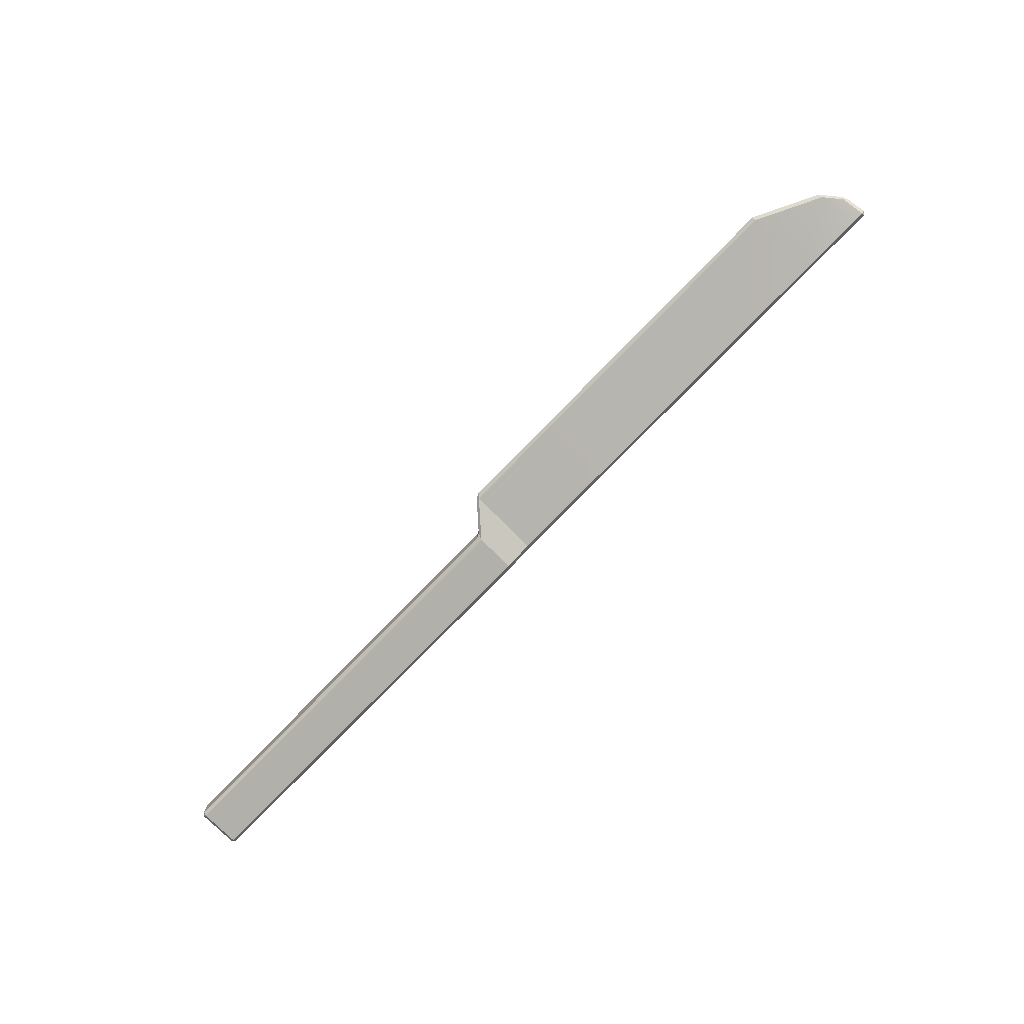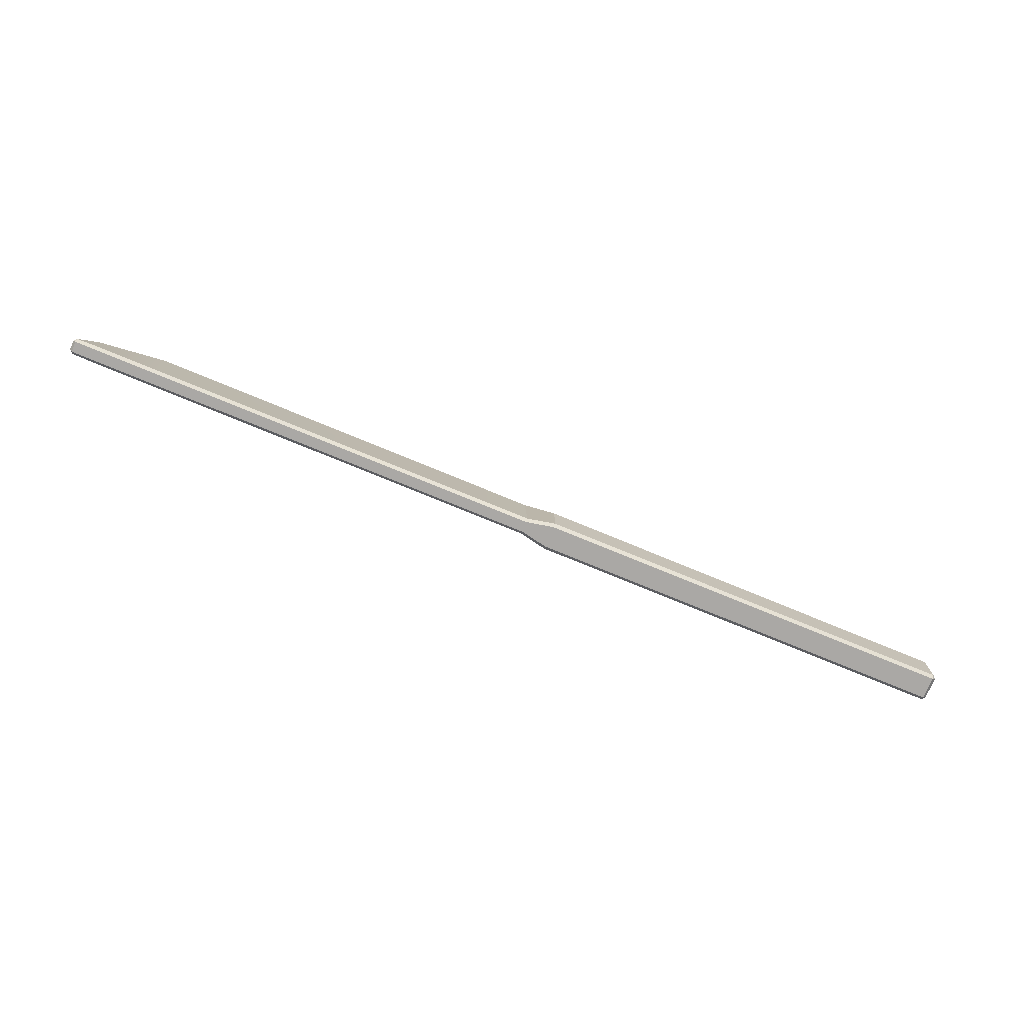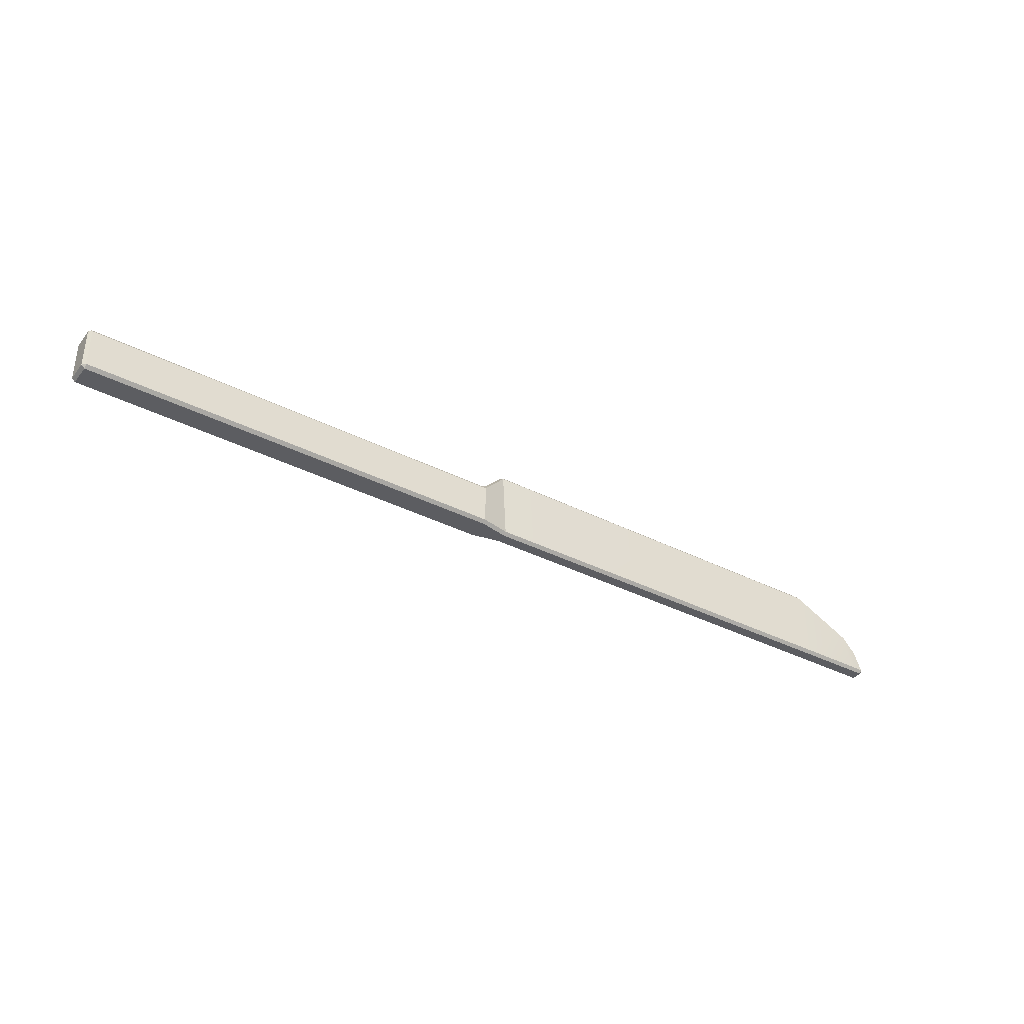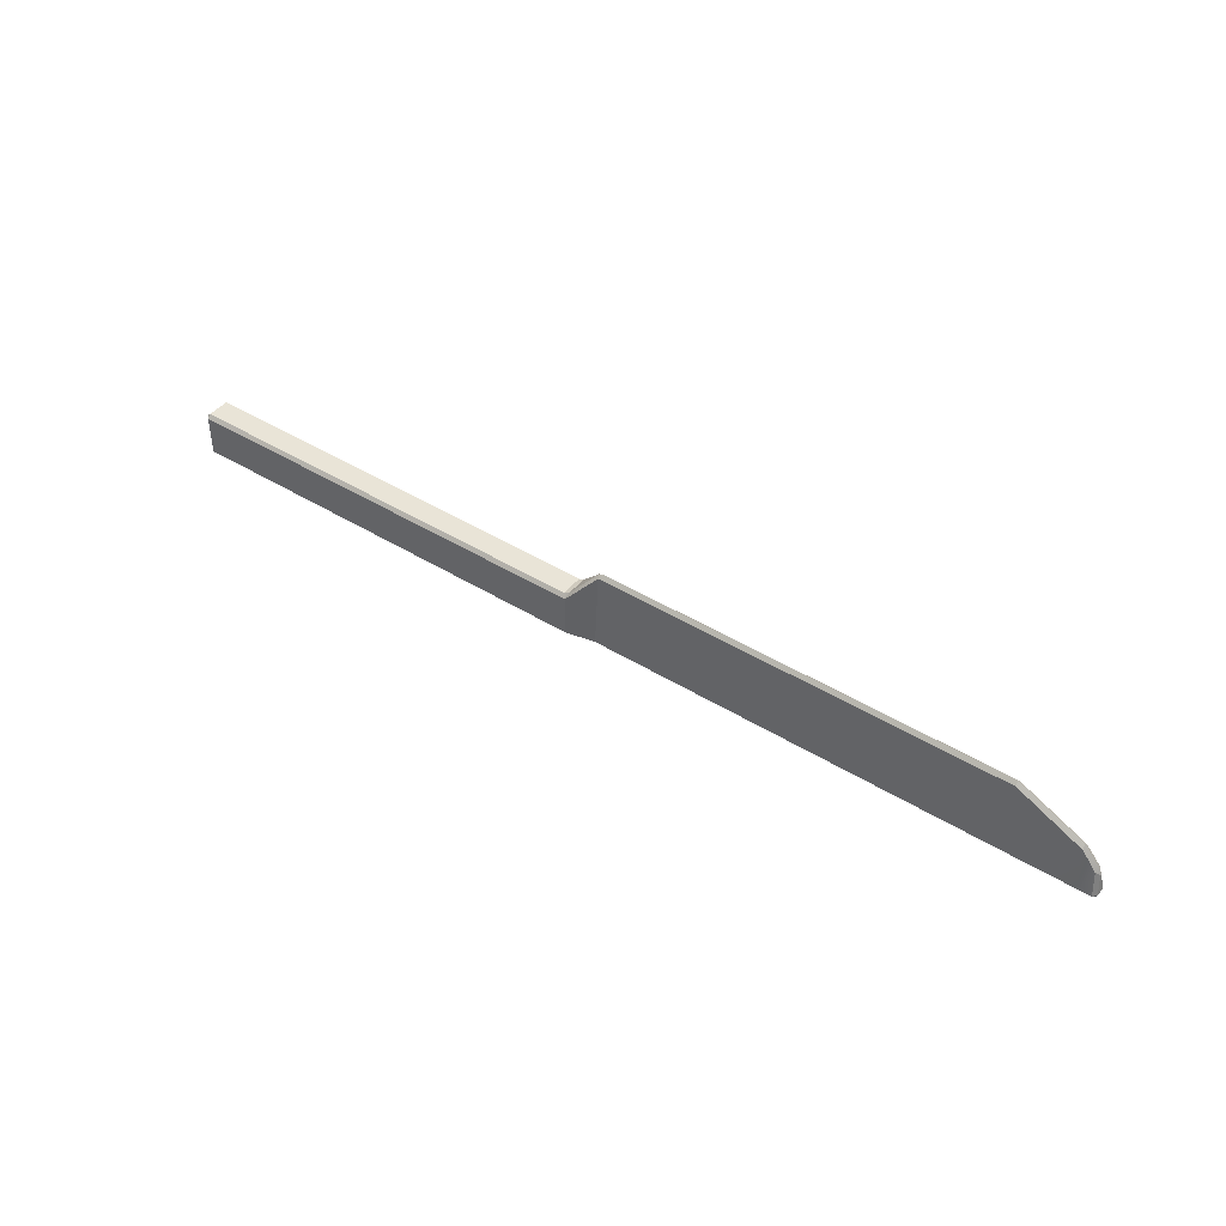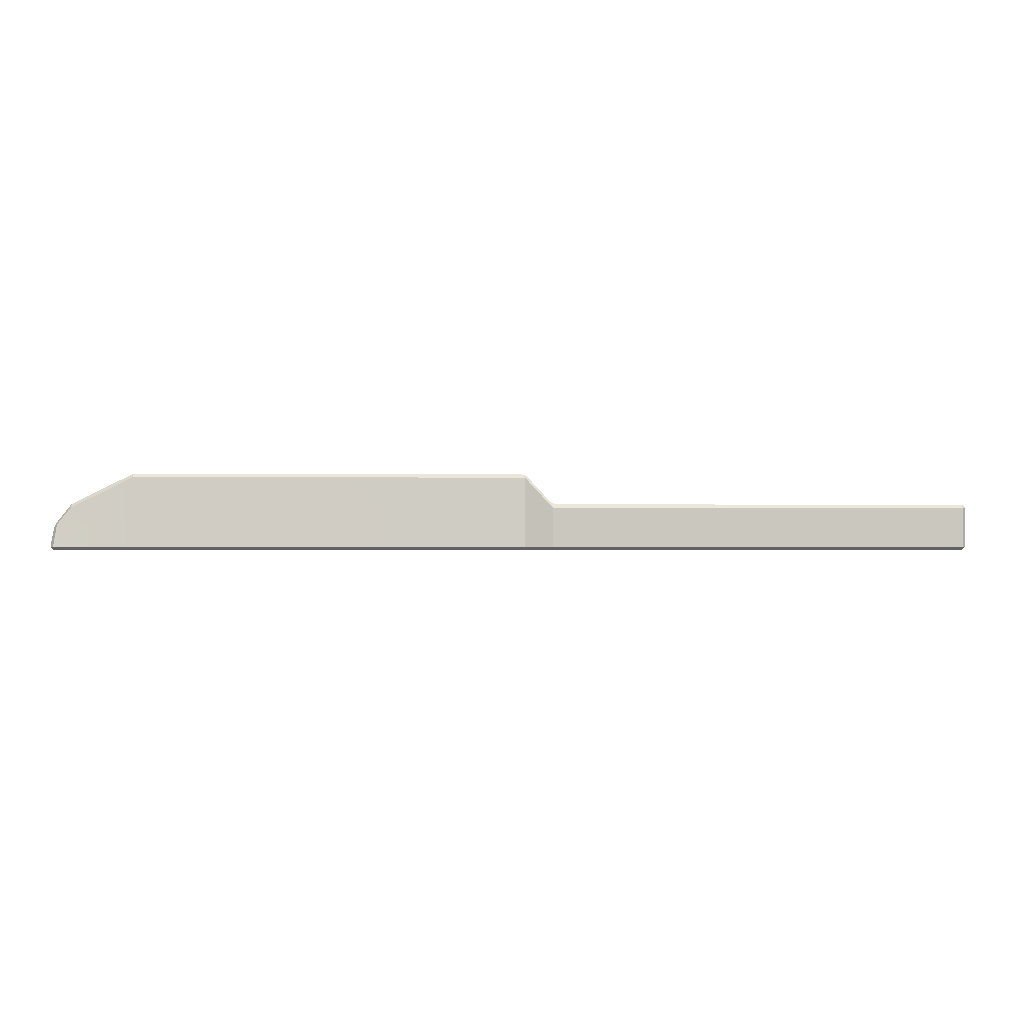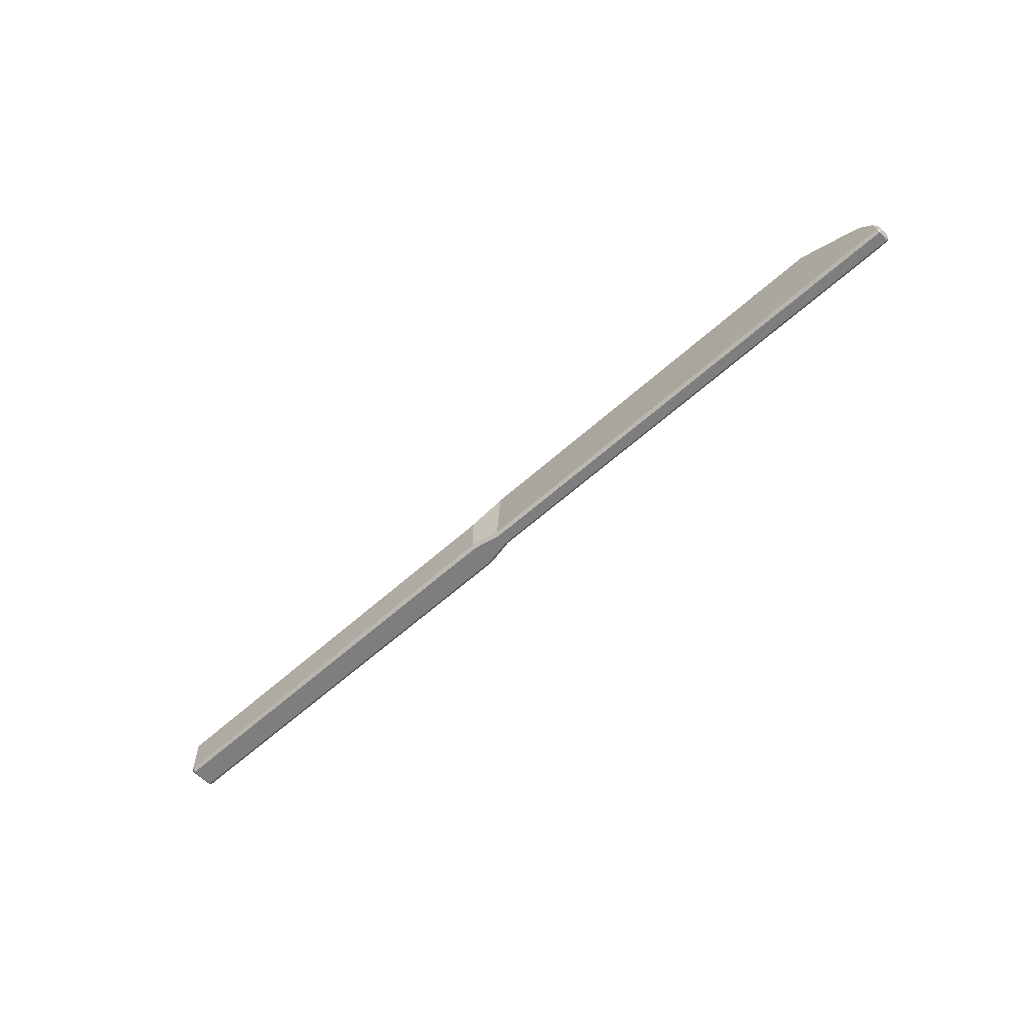
<metadata>
{"format":"obj","ext":"obj","renderer":"f3d","projection":"perspective","resolution":1024,"background":"white","views":[{"elev":-78.4,"azim":45.6,"up":"+Y"},{"elev":-75.1,"azim":157.5,"up":"+Z"},{"elev":-37.2,"azim":-33.2,"up":"+Z"},{"elev":43.5,"azim":36.2,"up":"+Z"},{"elev":-1.0,"azim":177.4,"up":"+Z"},{"elev":-59.5,"azim":42.9,"up":"+Z"}]}
</metadata>
<code>
o Cube_Cube.002
v -8.343 0.3088 0.5639
v -8.254 0.3088 0.6531
v -8.254 0.3979 0.5533
v -8.343 -0.3088 0.5639
v -8.254 -0.3979 0.5533
v -8.254 -0.3088 0.6531
v -8.343 0.3088 -0.5639
v -8.254 0.3979 -0.5639
v -8.254 0.3084 -0.6531
v -8.343 -0.3088 -0.5639
v -8.254 -0.3084 -0.6531
v -8.254 -0.3979 -0.5639
v 3.698 0.2824 0.7194
v 3.638 0.3979 0.5529
v 3.549 0.3088 0.6531
v 3.698 -0.2824 0.7194
v 3.549 -0.3088 0.6531
v 3.638 -0.3979 0.5529
v 3.638 0.3979 -0.5639
v 3.638 0.3084 -0.6531
v 3.638 -0.3084 -0.6531
v 3.638 -0.3979 -0.5639
v 4.424 -0.151 -0.6531
v 4.424 -0.2344 -0.5641
v 4.424 0.2344 -0.5641
v 4.424 0.151 -0.6531
v 4.514 -0 1.528
v 4.365 -0.02038 1.462
v 4.424 -0.09628 1.425
v 4.514 0 1.528
v 4.424 0.09628 1.425
v 4.365 0.02038 1.462
v 15.62 -0.1511 -0.6531
v 15.62 -0.2344 -0.5641
v 15.62 0.2344 -0.5641
v 15.62 0.1511 -0.6531
v 15.62 -0.09631 1.425
v 15.62 -0 1.528
v 15.62 0 1.528
v 15.62 0.09631 1.425
v 17.47 -0.1511 -0.6531
v 17.46 -0.2303 -0.5645
v 17.46 0.2303 -0.5645
v 17.47 0.1511 -0.6531
v 17.37 -0.1017 0.5458
v 17.37 -0 0.6541
v 17.37 0 0.6541
v 17.37 0.1017 0.5458
v 17.85 -0.1511 -0.6531
v 17.93 -0.1305 -0.5648
v 17.84 -0.2219 -0.5659
v 17.85 0.1511 -0.6531
v 17.84 0.2219 -0.5659
v 17.93 0.1305 -0.5648
v 17.79 -0 0.1232
v 17.76 -0.1136 0.0696
v 17.86 -0.01693 -0.03492
v 17.79 0 0.1232
v 17.86 0.01693 -0.03492
v 17.76 0.1136 0.0696
f 20 26 23 21
f 16 28 32 13
f 19 8 3 14
f 9 20 21 11
f 12 22 18 5
f 15 2 6 17
f 27 38 39 30
f 14 31 25 19
f 22 24 29 18
f 26 36 33 23
f 38 46 47 39
f 24 34 37 29
f 31 40 35 25
f 36 44 41 33
f 42 51 56 45
f 34 42 45 37
f 40 48 43 35
f 44 52 49 41
f 48 60 53 43
f 54 59 57 50
f 46 55 58 47
f 1 2 3
f 4 5 6
f 7 8 9
f 10 11 12
f 13 14 15
f 16 17 18
f 27 28 29
f 30 31 32
f 49 50 51
f 52 53 54
f 55 56 57
f 58 59 60
f 1 4 6 2
f 10 7 9 11
f 20 9 8 19
f 11 21 22 12
f 16 13 15 17
f 2 15 14 3
f 17 6 5 18
f 7 1 3 8
f 4 10 12 5
f 27 30 32 28
f 18 29 28 16
f 24 22 21 23
f 13 32 31 14
f 19 25 26 20
f 25 35 36 26
f 40 31 30 39
f 23 33 34 24
f 29 37 38 27
f 35 43 44 36
f 48 40 39 47
f 33 41 42 34
f 37 45 46 38
f 49 52 54 50
f 57 59 58 55
f 59 54 53 60
f 50 57 56 51
f 41 49 51 42
f 52 44 43 53
f 45 56 55 46
f 47 58 60 48
f 4 1 7 10

</code>
